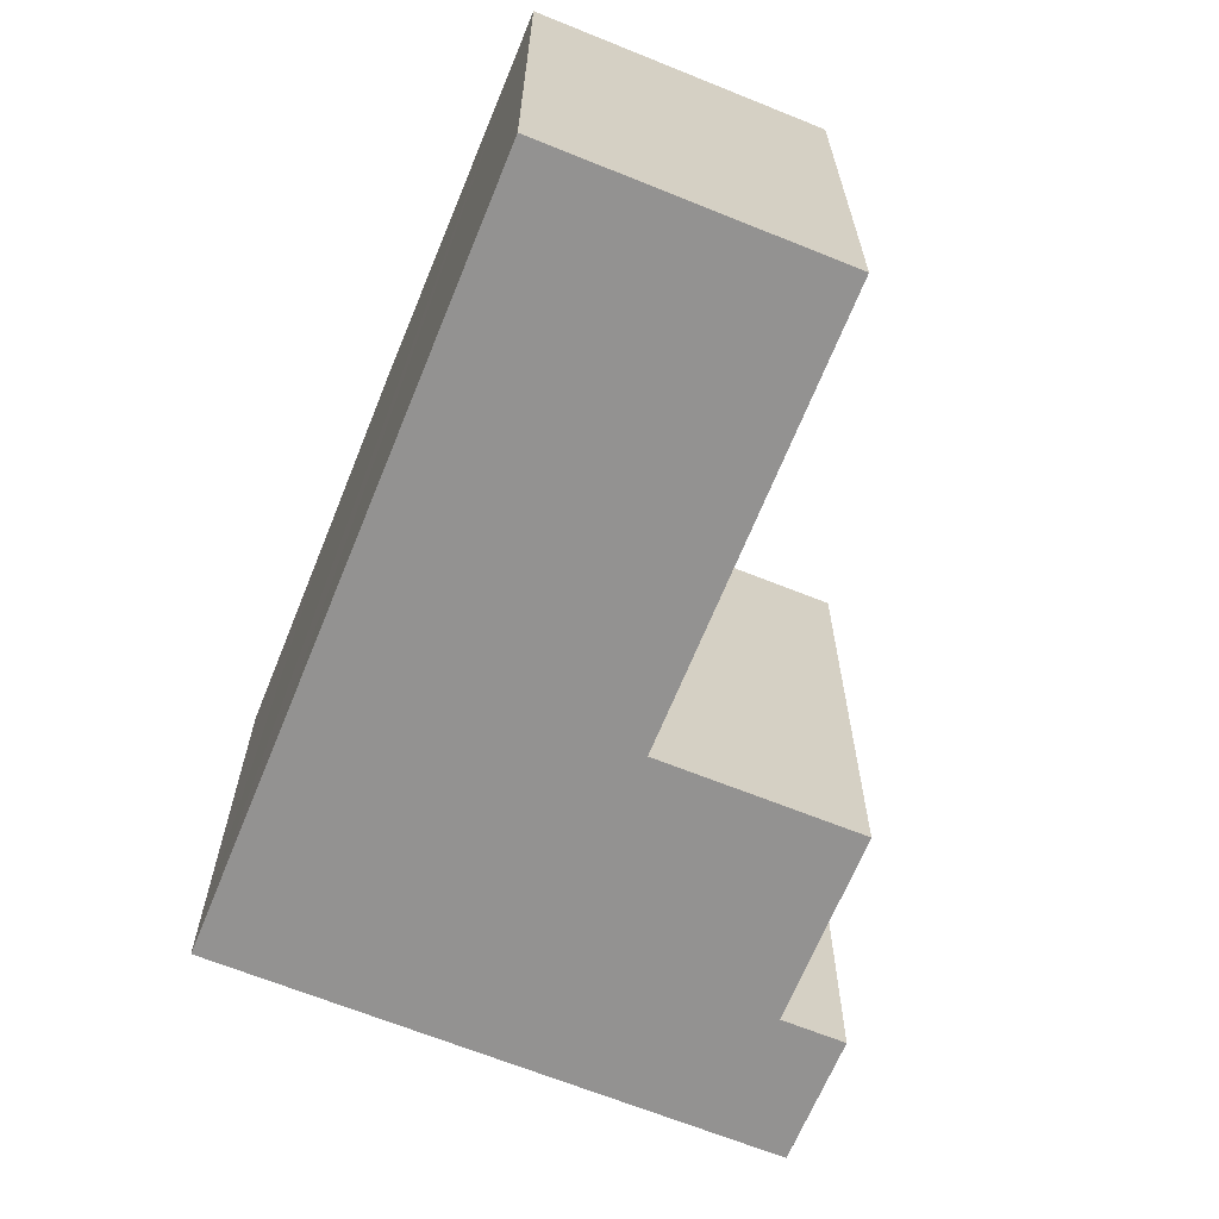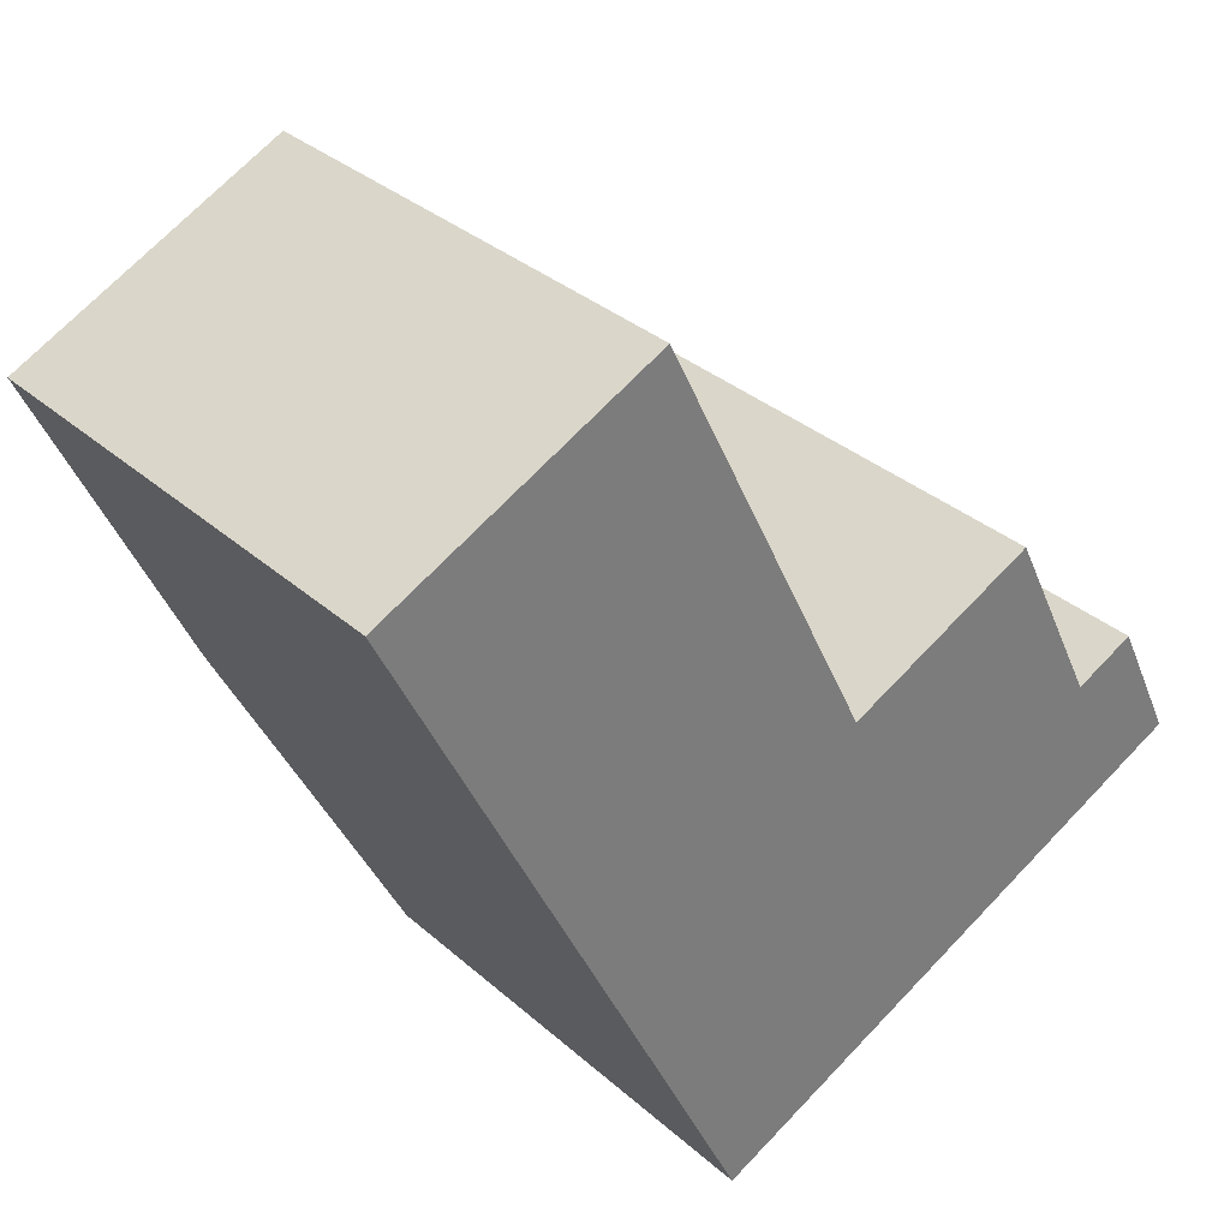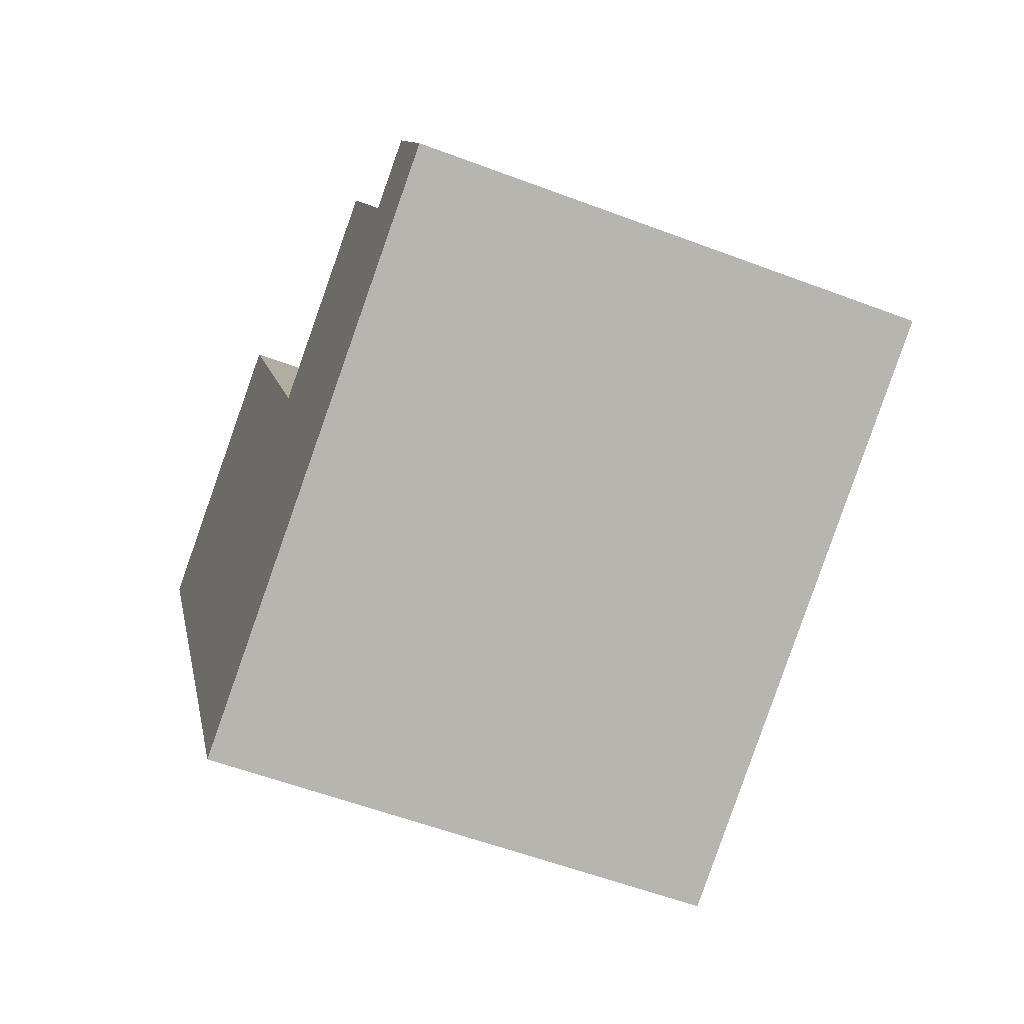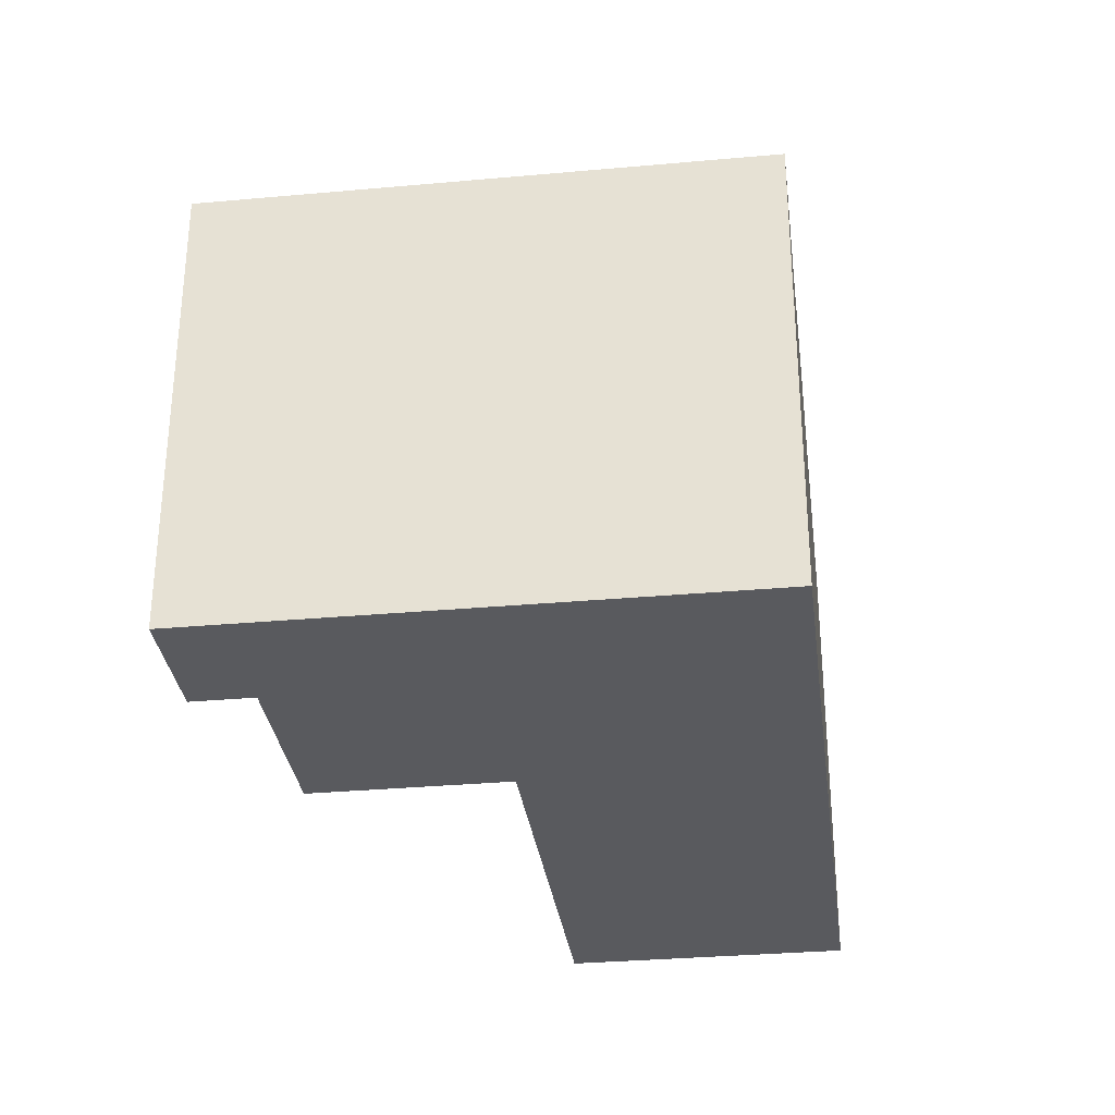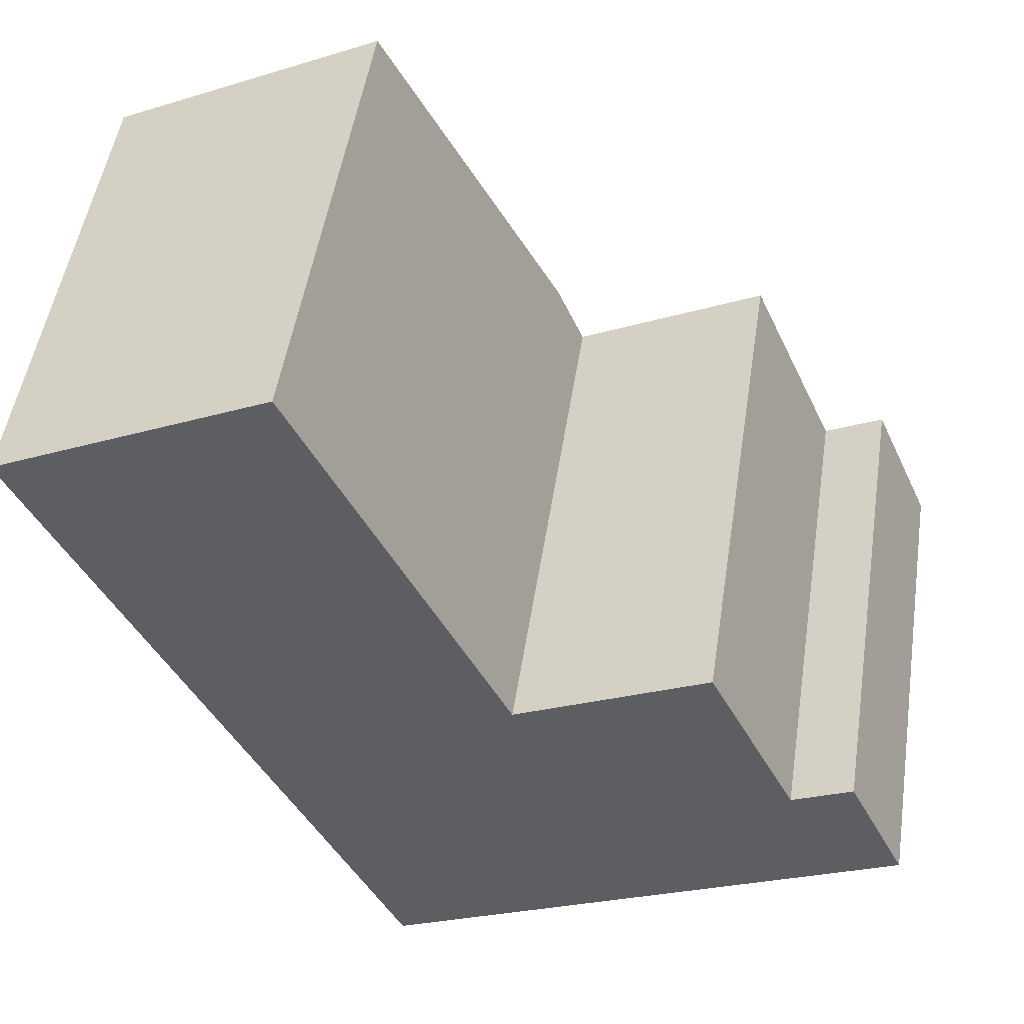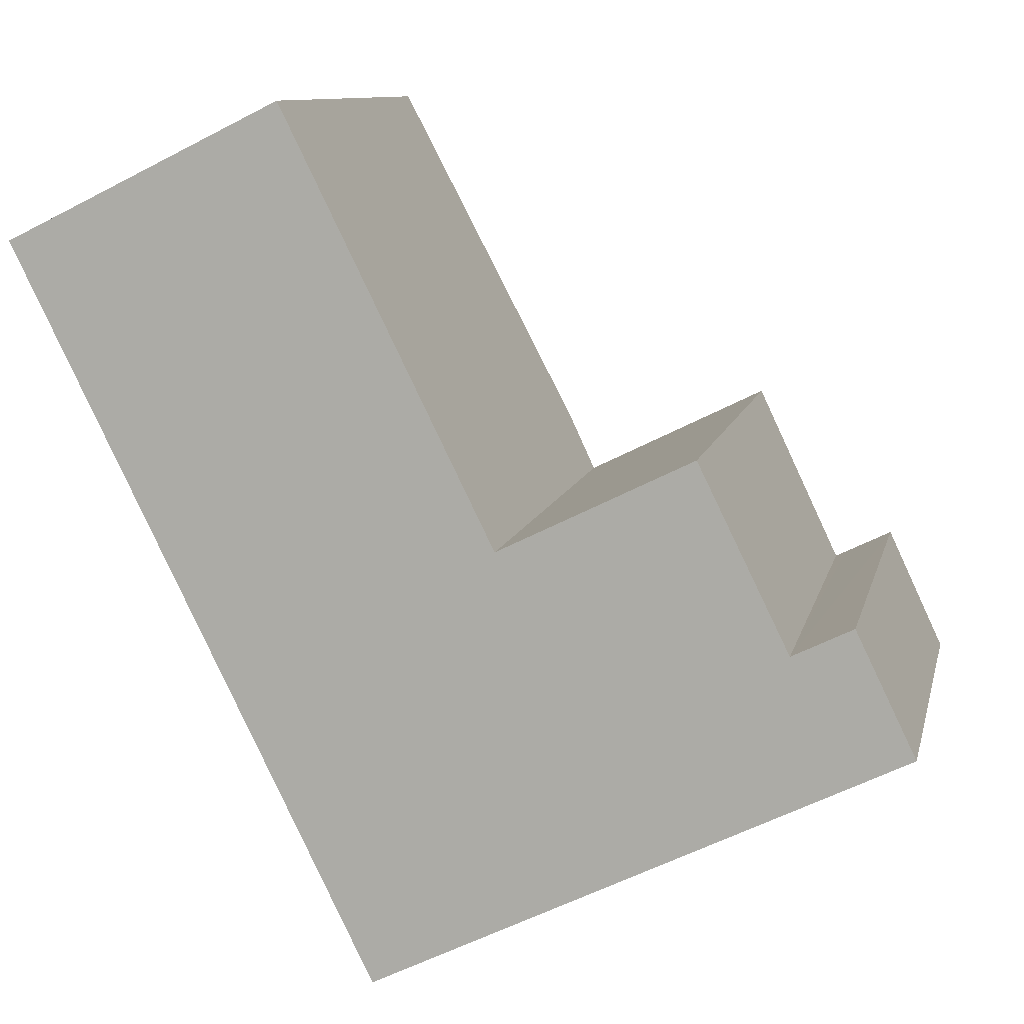
<metadata>
{"format":"obj","ext":"obj","renderer":"f3d","projection":"perspective","resolution":1024,"background":"white","views":[{"elev":-66.4,"azim":-48.3,"up":"+Y"},{"elev":32.9,"azim":-39.7,"up":"+Z"},{"elev":-56.1,"azim":68.3,"up":"+Z"},{"elev":-31.7,"azim":161.1,"up":"+Y"},{"elev":50.2,"azim":8.7,"up":"+Z"},{"elev":10.1,"azim":12.3,"up":"+Z"}]}
</metadata>
<code>
v  7.555 4.157 -4.006
v  6.624 4.276 -3.164
v  7.046 4.276 -2.956
v  7.376 4.157 -4.094
v  6.534 4.276 -3.208
v  7.139 4.157 -4.211
v  4.125 4.452 -2.461
v  5.766 4.452 -1.651
v  3.059 4.157 -6.218
v  2.222 4.35 -4.511
v  1.531 4.51 -3.108
v  3.875 4.51 -1.955
v  2.339 4.157 1.151
v  0 4.157 2.545e-16
v  0 0 0
v  2.339 -7.048e-17 1.151
v  4.125 1.507e-16 -2.461
v  5.766 1.011e-16 -1.651
v  6.534 1.964e-16 -3.208
v  7.046 1.81e-16 -2.956
v  6.624 1.937e-16 -3.164
v  3.875 1.197e-16 -1.955
v  7.555 2.453e-16 -4.006
v  7.376 2.507e-16 -4.094
v  3.059 3.807e-16 -6.218
v  7.139 2.578e-16 -4.211
v  2.222 2.762e-16 -4.511
v  1.531 1.903e-16 -3.108
g defaultobject
f 1 2 3
f 2 1 4
f 2 4 5
f 5 4 6
f 5 7 8
f 7 5 6
f 7 6 9
f 7 9 10
f 7 10 11
f 11 12 7
f 13 11 14
f 11 13 12
f 15 13 14
f 13 15 16
f 17 8 7
f 8 17 18
f 19 2 5
f 2 19 3
f 3 19 20
f 20 19 21
f 16 12 13
f 12 16 7
f 7 16 17
f 17 16 22
f 18 5 8
f 5 18 19
f 20 1 3
f 1 20 23
f 23 4 1
f 4 23 6
f 6 23 9
f 9 23 24
f 9 24 25
f 25 24 26
f 25 10 9
f 10 25 11
f 11 25 14
f 14 25 27
f 14 27 28
f 14 28 15
f 20 24 23
f 24 20 26
f 26 20 25
f 25 20 21
f 25 21 19
f 25 19 18
f 25 18 27
f 27 18 17
f 27 17 28
f 28 17 22
f 28 22 16
f 28 16 15

</code>
